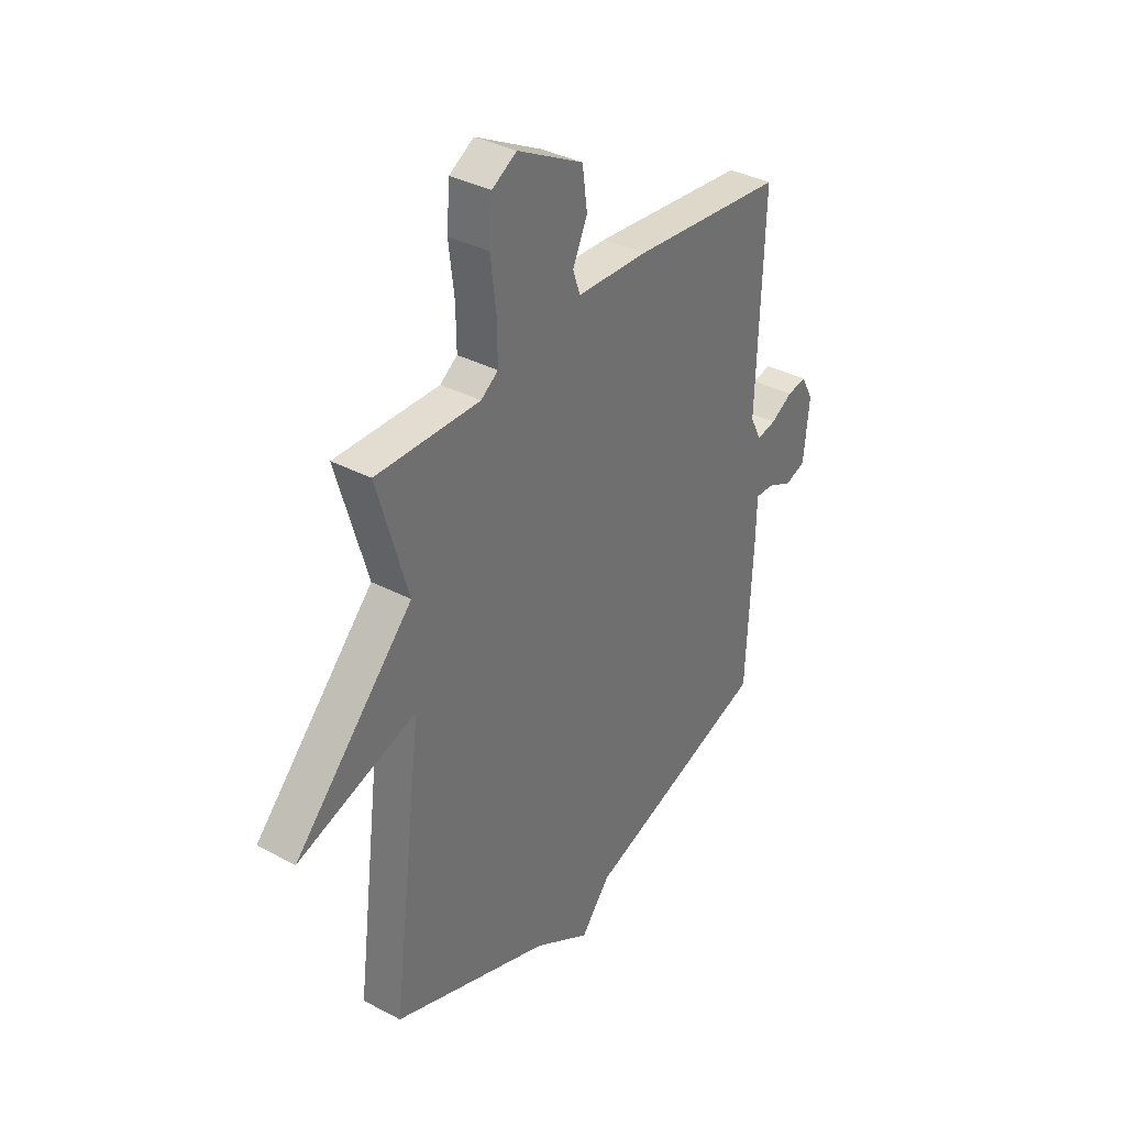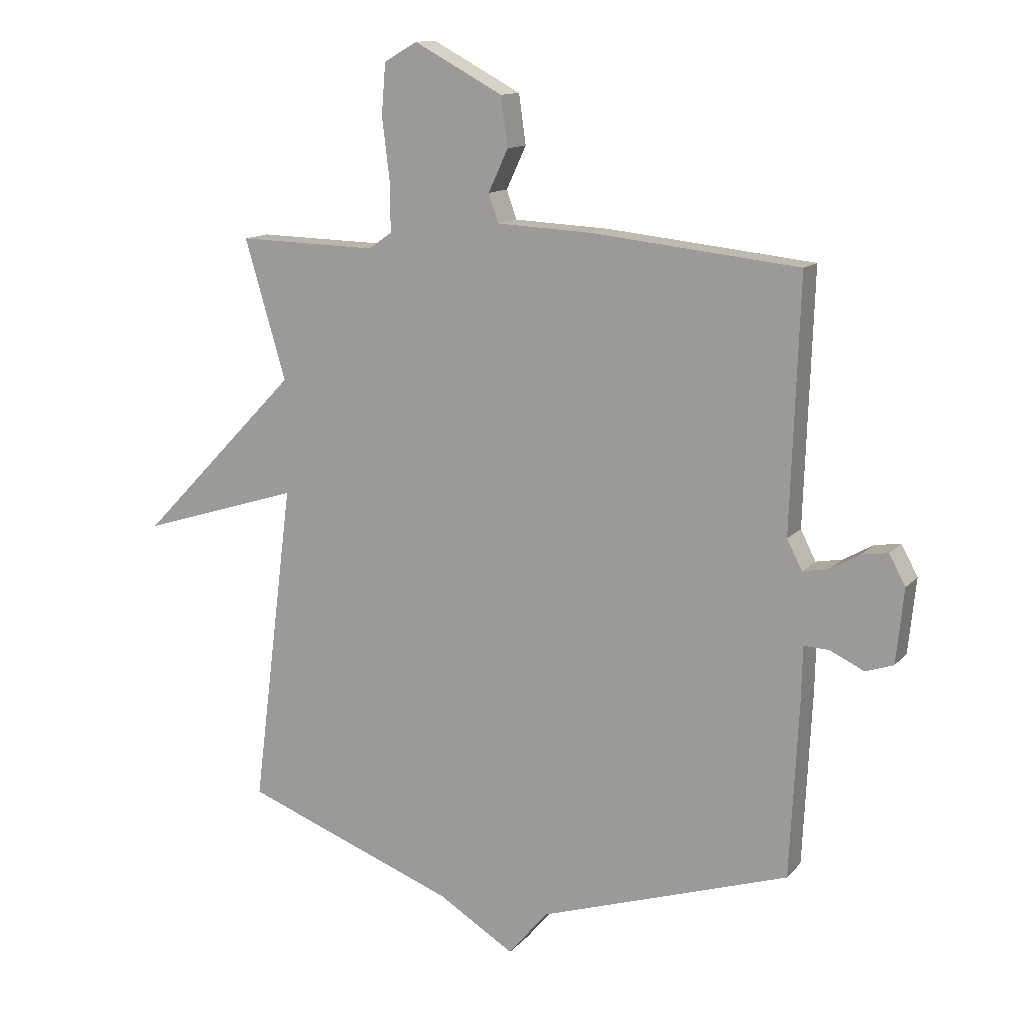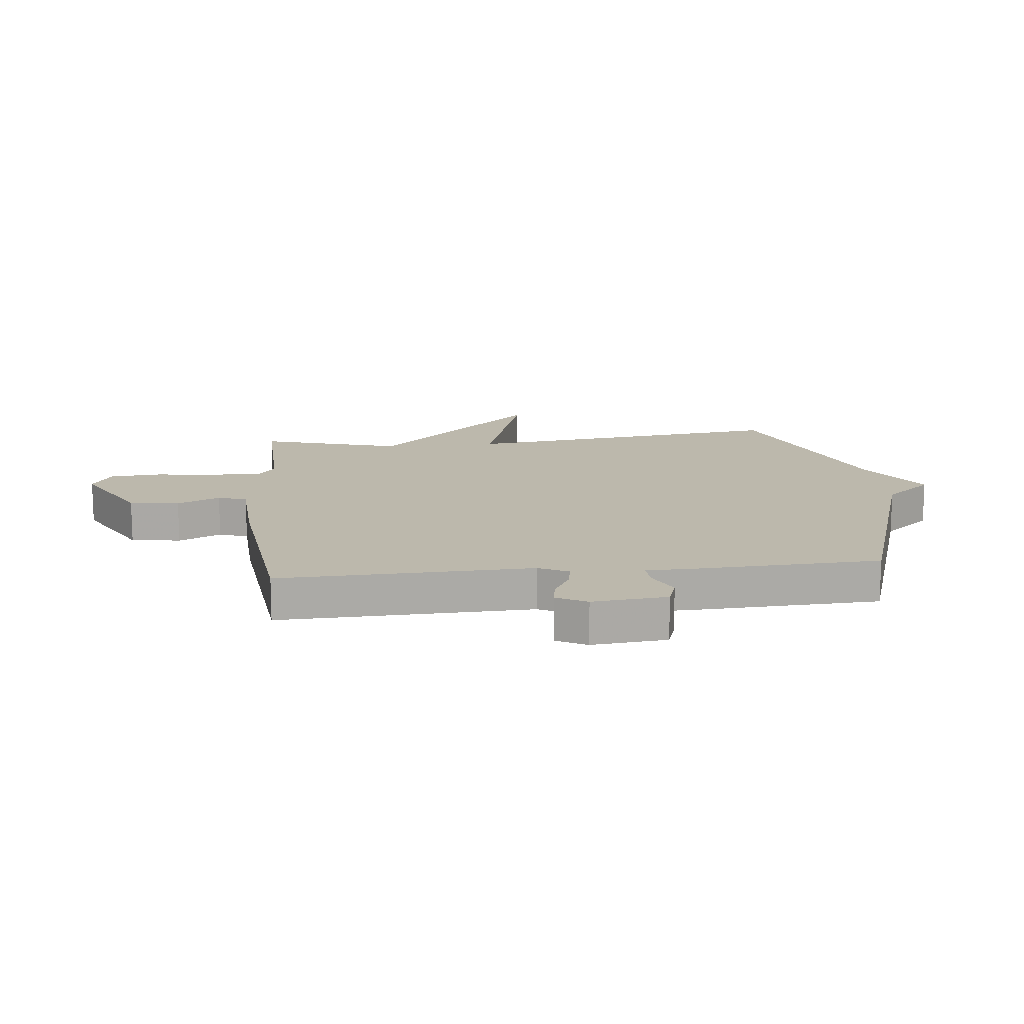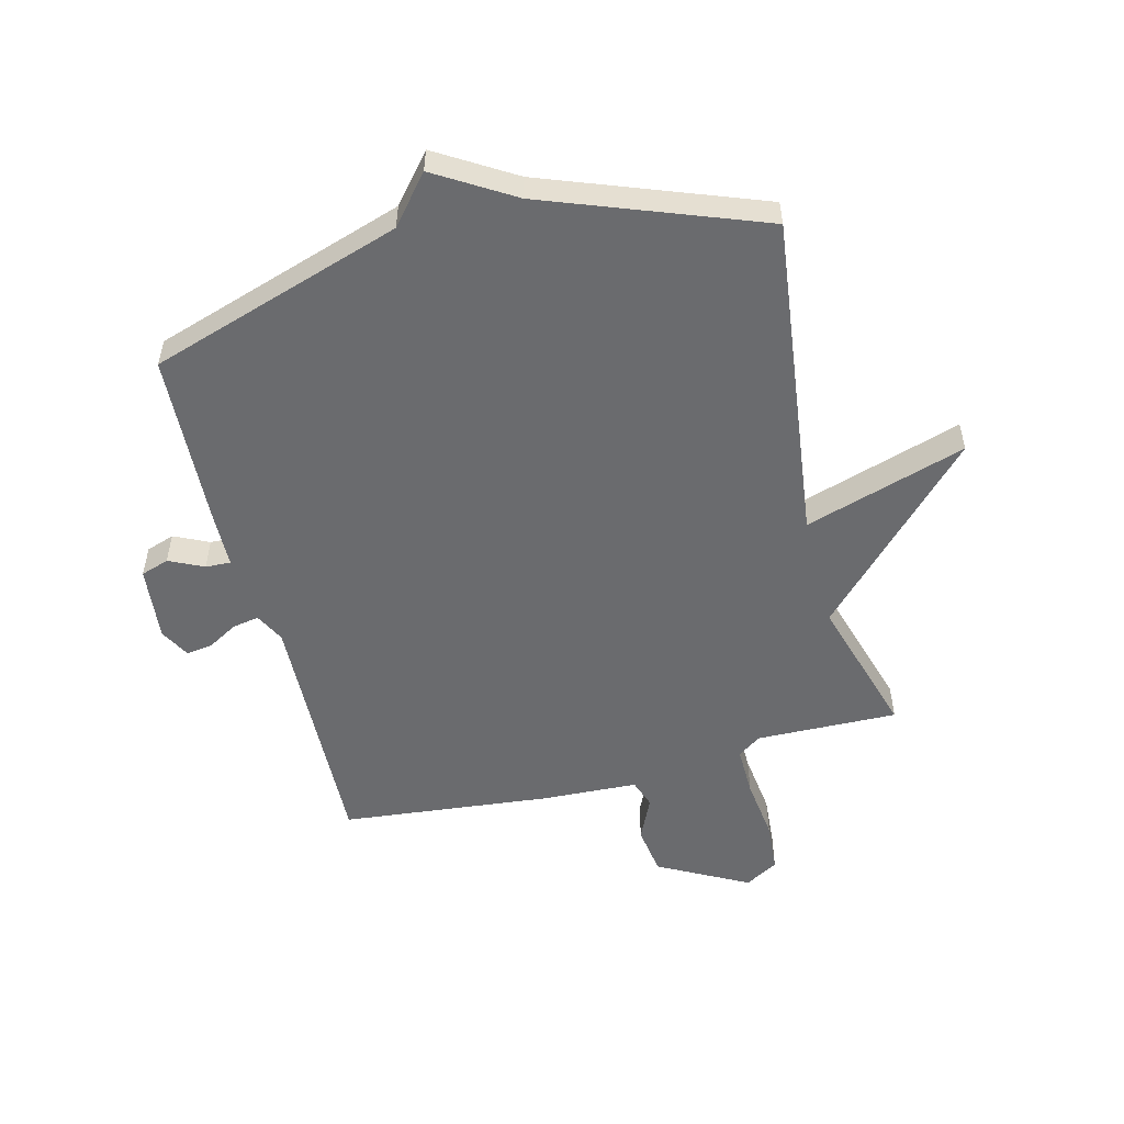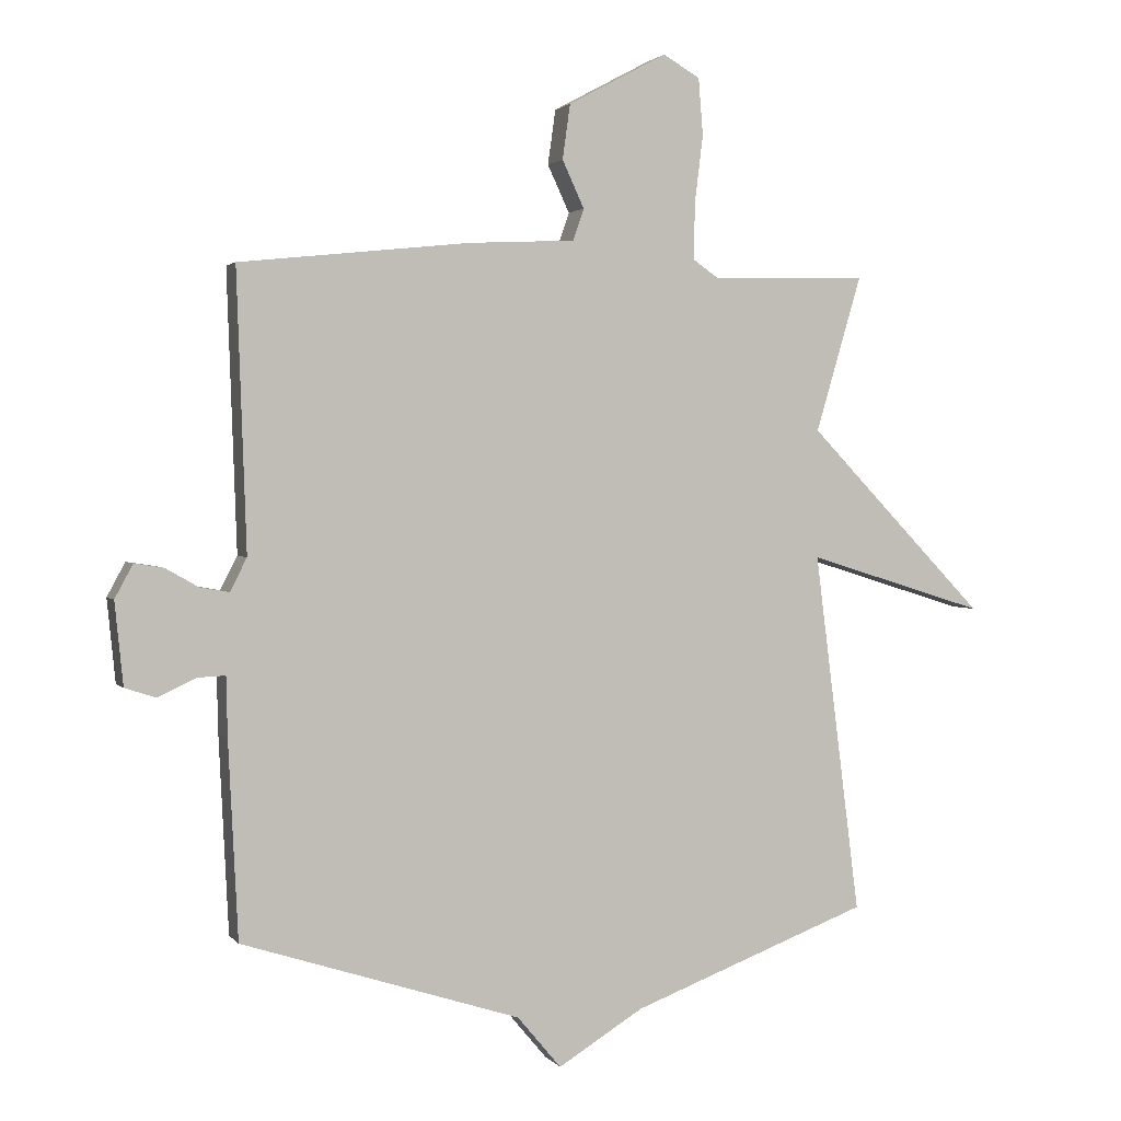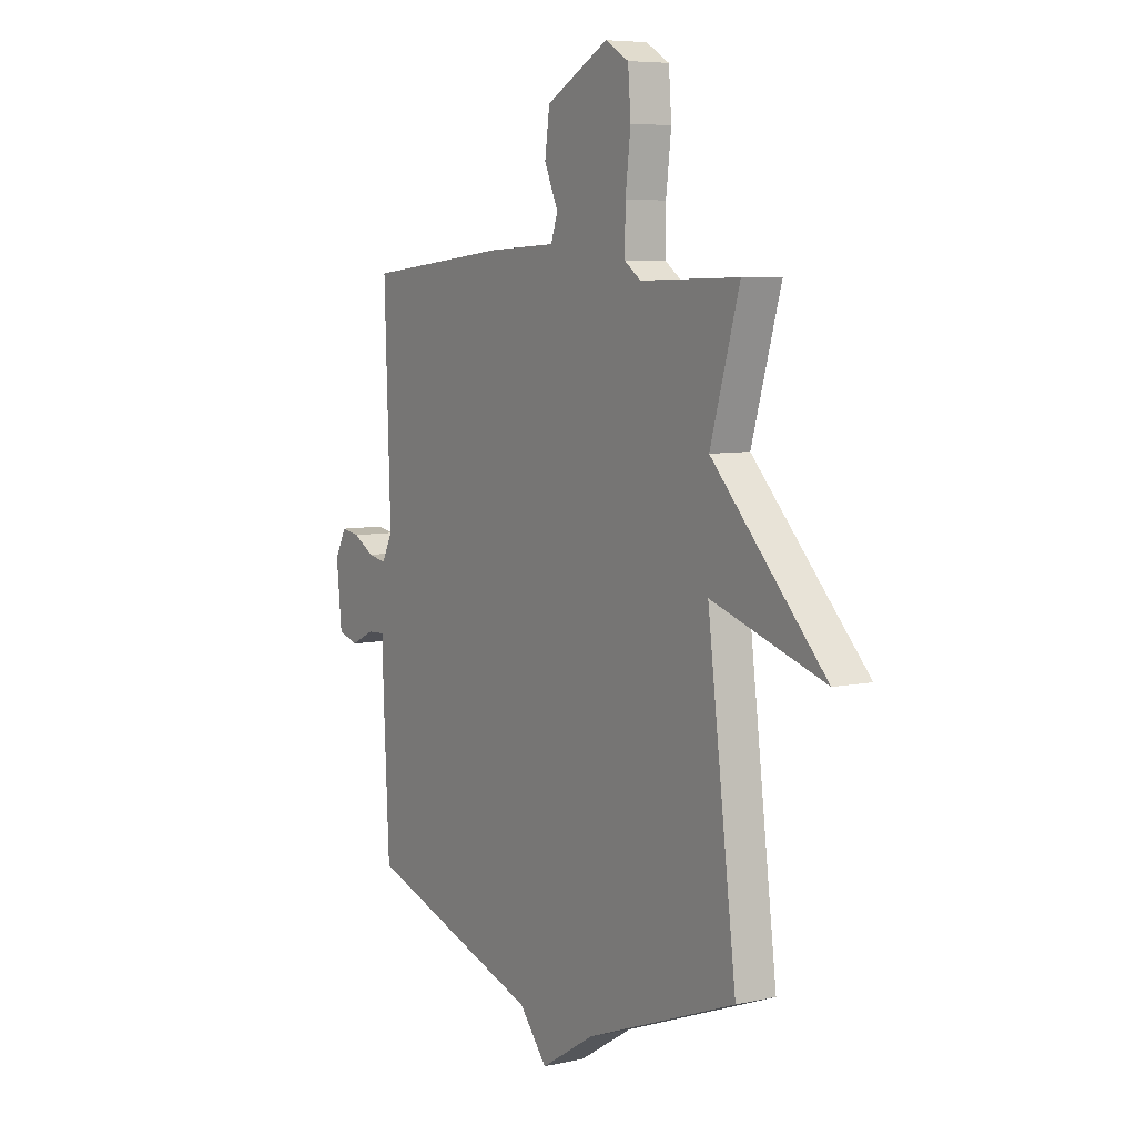
<metadata>
{"format":"obj","ext":"obj","renderer":"f3d","projection":"perspective","resolution":1024,"background":"white","views":[{"elev":36.0,"azim":-55.2,"up":"+Z"},{"elev":12.7,"azim":24.9,"up":"+Z"},{"elev":14.6,"azim":84.0,"up":"+Y"},{"elev":-53.4,"azim":-165.6,"up":"+Y"},{"elev":2.0,"azim":161.2,"up":"+Z"},{"elev":6.7,"azim":-122.4,"up":"+Z"}]}
</metadata>
<code>
v -0.5 0.07 -0.5
v -0.429 0.07 0.059
v -0.705 0.07 -0.027
v -0.429 0.07 0.259
v -0.5 0.07 0.5
v -0.259 0.07 0.494
v -0.219 0.07 0.522
v -0.22 0.07 0.608
v -0.233 0.07 0.714
v -0.226 0.07 0.802
v -0.169 0.07 0.835
v -0.016 0.07 0.753
v -0.004 0.07 0.668
v -0.038 0.07 0.595
v -0.021 0.07 0.546
v 0.143 0.07 0.538
v 0.5 0.07 0.5
v 0.485 0.07 0.069
v 0.511 0.07 0.018
v 0.556 0.07 0.026
v 0.607 0.07 0.055
v 0.652 0.07 0.062
v 0.68 0.07 0.01
v 0.667 0.07 -0.118
v 0.619 0.07 -0.134
v 0.56 0.07 -0.106
v 0.517 0.07 -0.104
v 0.515 0.07 -0.196
v 0.5 0.07 -0.5
v 0.068 0.07 -0.639
v 0 0.07 -0.72
v -0.132 0.07 -0.639
v -0.5 0 -0.5
v -0.429 0 0.059
v -0.705 0 -0.027
v -0.429 0 0.259
v -0.5 0 0.5
v -0.259 0 0.494
v -0.219 0 0.522
v -0.22 0 0.608
v -0.233 0 0.714
v -0.226 0 0.802
v -0.169 0 0.835
v -0.016 0 0.753
v -0.004 0 0.668
v -0.038 0 0.595
v -0.021 0 0.546
v 0.143 0 0.538
v 0.5 0 0.5
v 0.485 0 0.069
v 0.511 0 0.018
v 0.556 0 0.026
v 0.607 0 0.055
v 0.652 0 0.062
v 0.68 0 0.01
v 0.667 0 -0.118
v 0.619 0 -0.134
v 0.56 0 -0.106
v 0.517 0 -0.104
v 0.515 0 -0.196
v 0.5 0 -0.5
v 0.068 0 -0.639
v 0 0 -0.72
v -0.132 0 -0.639
f 30 31 32
f 32 1 2
f 30 32 2
f 29 30 2
f 28 29 2
f 27 28 2
f 26 27 2
f 24 25 26
f 23 24 26
f 22 23 26
f 21 22 26
f 20 21 26
f 19 20 26
f 18 19 26 2
f 17 18 2
f 16 17 2
f 15 16 2
f 2 3 4
f 15 2 4
f 14 15 4
f 12 13 14
f 11 12 14
f 10 11 14
f 9 10 14
f 8 9 14
f 7 8 14
f 6 7 14 4
f 4 5 6
f 64 63 62
f 34 33 64
f 34 64 62
f 34 62 61
f 34 61 60
f 34 60 59
f 34 59 58
f 58 57 56
f 58 56 55
f 58 55 54
f 58 54 53
f 58 53 52
f 58 52 51
f 34 58 51 50
f 34 50 49
f 34 49 48
f 34 48 47
f 36 35 34
f 36 34 47
f 36 47 46
f 46 45 44
f 46 44 43
f 46 43 42
f 46 42 41
f 46 41 40
f 46 40 39
f 36 46 39 38
f 38 37 36
f 1 33 34 2
f 2 34 35 3
f 3 35 36 4
f 4 36 37 5
f 5 37 38 6
f 6 38 39 7
f 7 39 40 8
f 8 40 41 9
f 9 41 42 10
f 10 42 43 11
f 11 43 44 12
f 12 44 45 13
f 13 45 46 14
f 14 46 47 15
f 15 47 48 16
f 16 48 49 17
f 17 49 50 18
f 18 50 51 19
f 19 51 52 20
f 20 52 53 21
f 21 53 54 22
f 22 54 55 23
f 23 55 56 24
f 24 56 57 25
f 25 57 58 26
f 26 58 59 27
f 27 59 60 28
f 28 60 61 29
f 29 61 62 30
f 30 62 63 31
f 31 63 64 32
f 32 64 33 1

</code>
